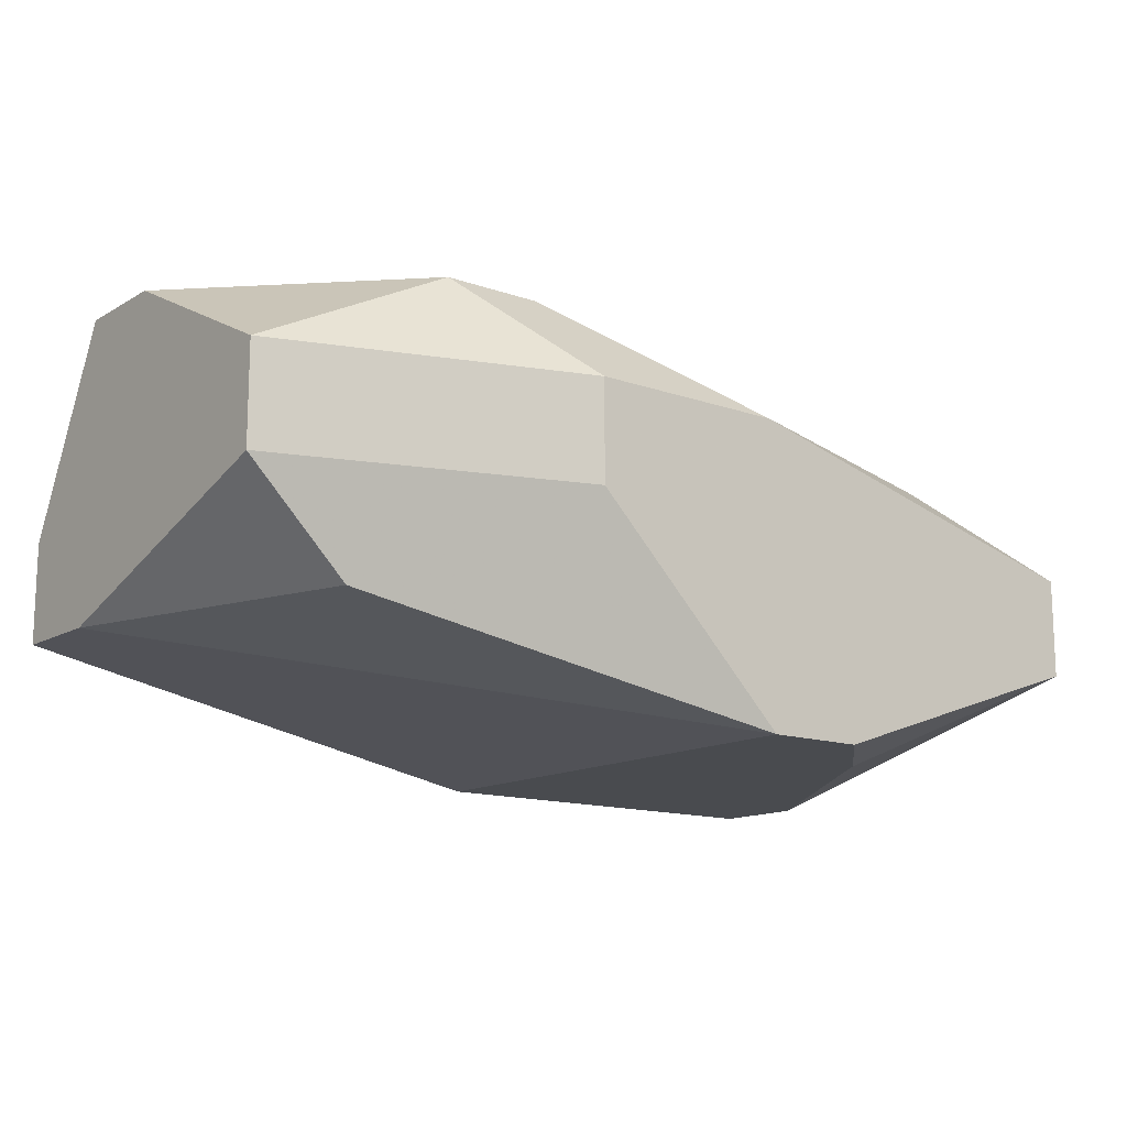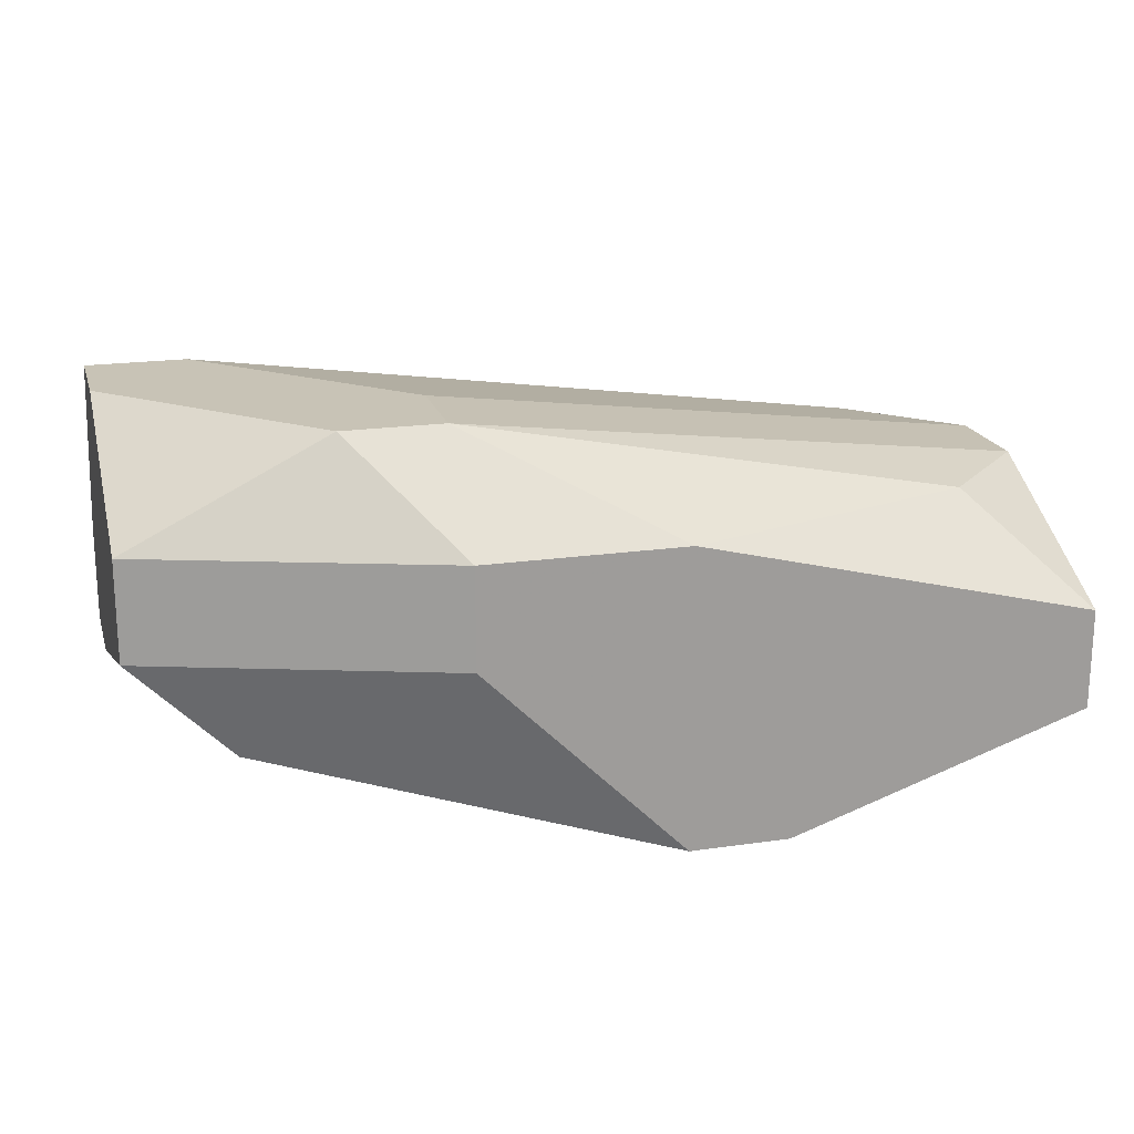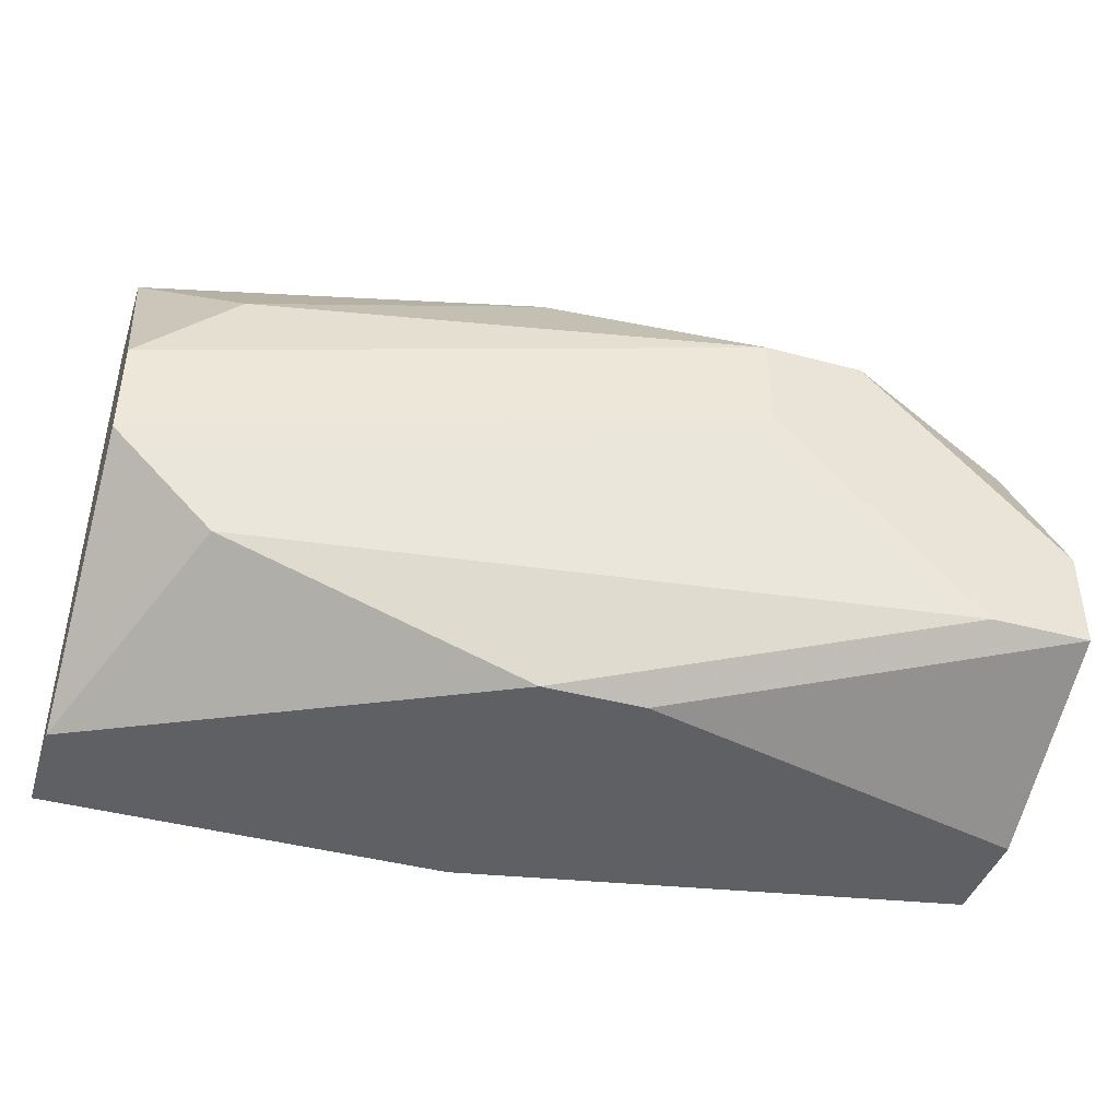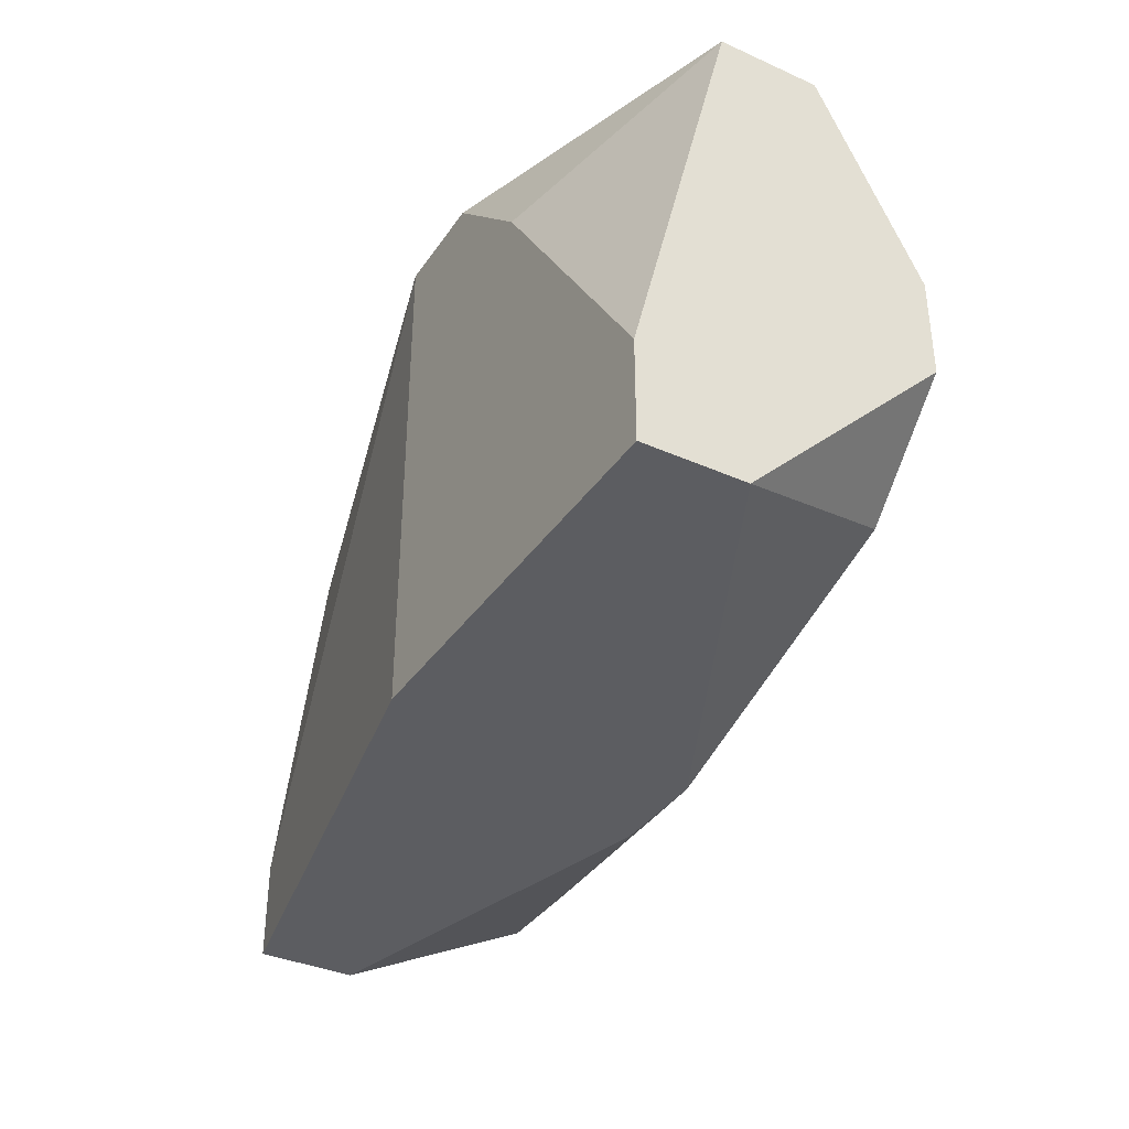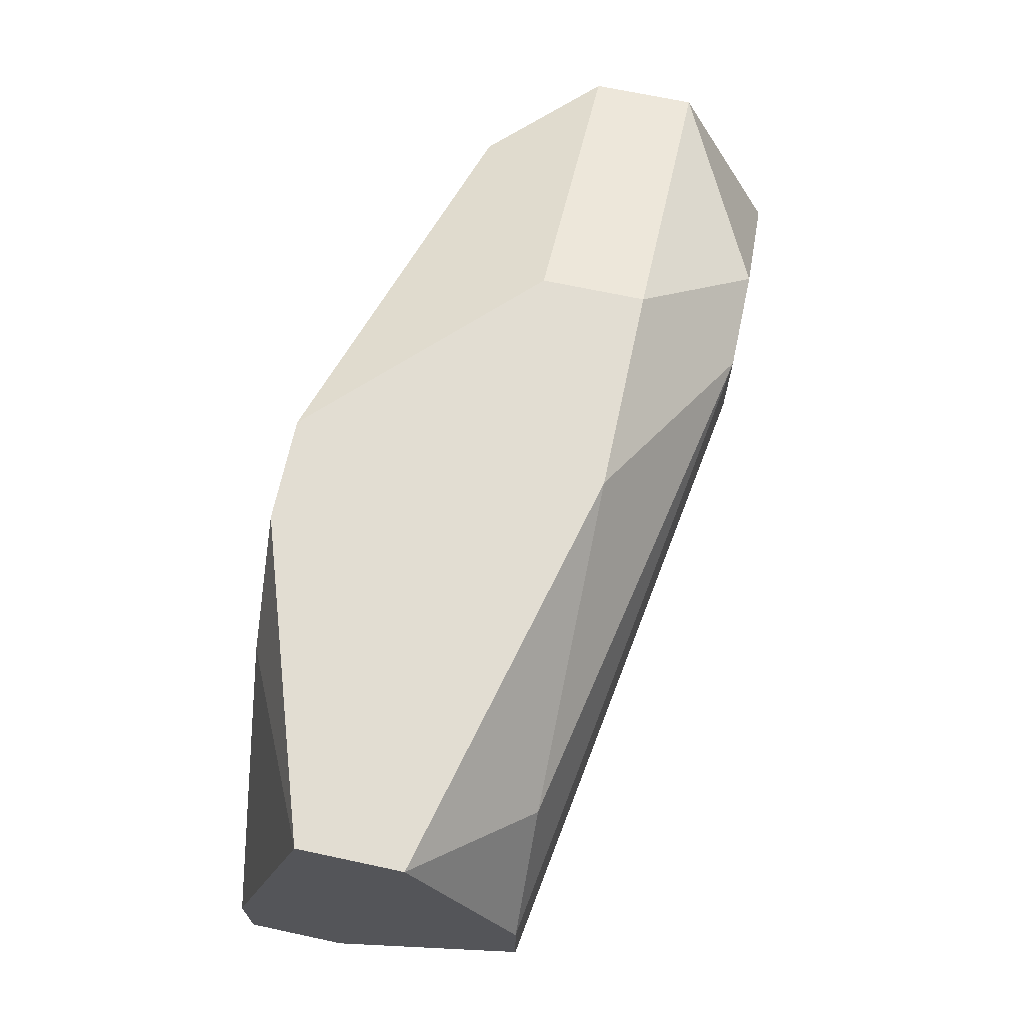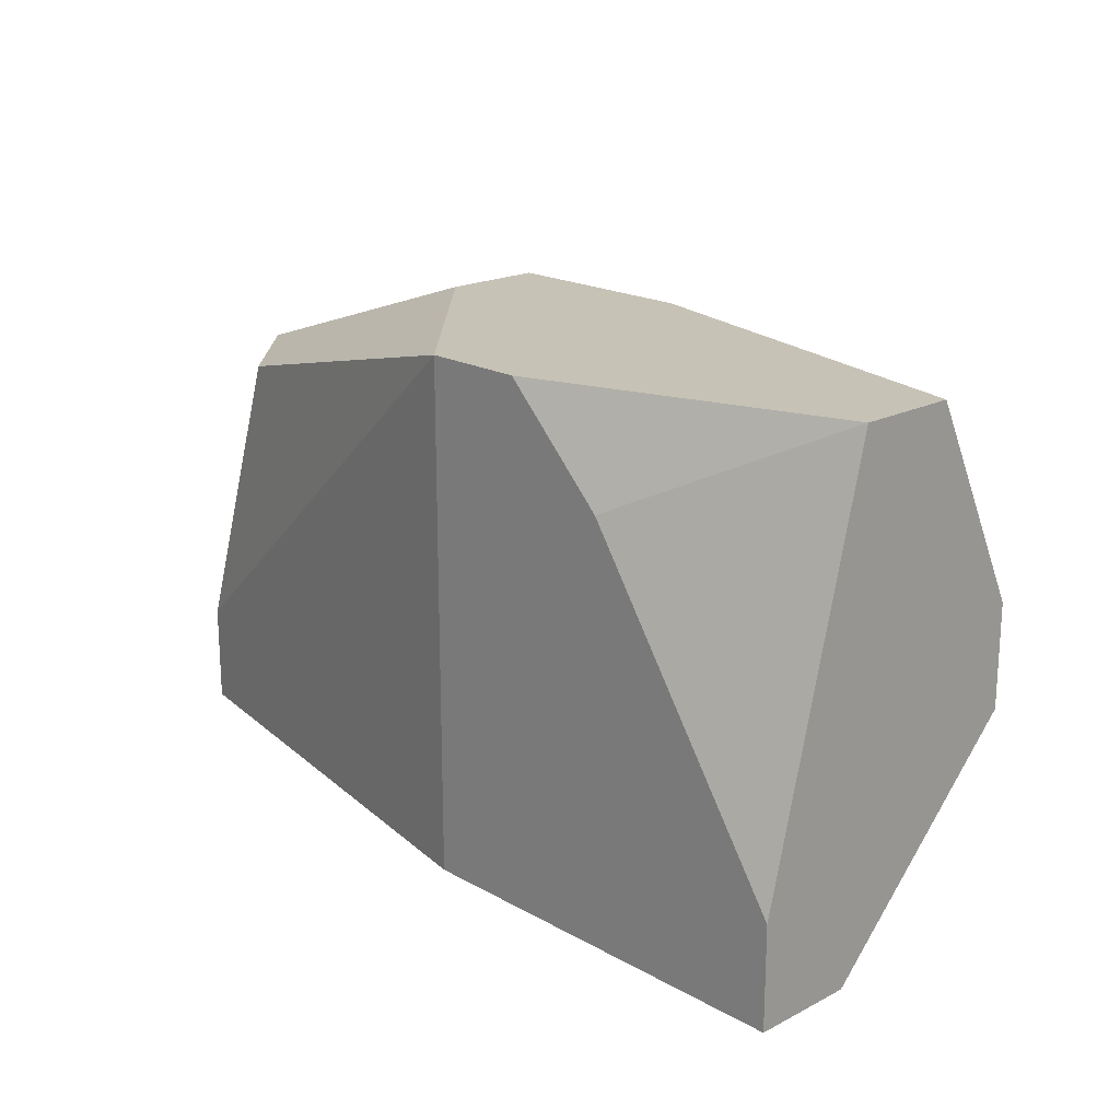
<metadata>
{"format":"obj","ext":"obj","renderer":"f3d","projection":"perspective","resolution":1024,"background":"white","views":[{"elev":-13.7,"azim":141.9,"up":"+Z"},{"elev":19.4,"azim":164.8,"up":"+Z"},{"elev":-42.3,"azim":-17.7,"up":"+Y"},{"elev":-36.5,"azim":-120.1,"up":"+Y"},{"elev":68.3,"azim":-77.9,"up":"+Y"},{"elev":19.2,"azim":-133.8,"up":"+Y"}]}
</metadata>
<code>
v 0.1677 -0.02056 -0.06399
v 0.2334 0.00864 -0.04208
v 0.2334 0.00864 -0.04938
v 0.1677 -0.01326 -0.06399
v 0.1677 -0.02056 -0.05668
v 0.2334 -0.005962 -0.03478
v 0.2334 -0.01326 -0.03478
v 0.2261 -0.01326 -0.03478
v 0.2334 -0.02056 -0.04938
v 0.2334 -0.01326 -0.05668
v 0.2334 -0.02056 -0.05668
v 0.2261 0.00864 -0.05668
v 0.1677 -0.005962 -0.04208
v 0.2115 0.00864 -0.03478
v 0.2188 0.00864 -0.03478
v 0.1677 0.001339 -0.04208
v 0.2115 0.001339 -0.03478
v 0.2115 0.01594 -0.04208
v 0.2115 0.01594 -0.04938
v 0.1677 0.01594 -0.05668
v 0.1969 0.01594 -0.04208
v 0.2042 -0.02056 -0.04208
v 0.1969 -0.02056 -0.04208
v 0.1677 0.01594 -0.04938
v 0.1896 0.01594 -0.06399
v 0.1969 0.01594 -0.06399
v 0.1969 -0.02056 -0.06399
v 0.1823 0.00864 -0.06399
v 0.175 -0.01326 -0.04208
v 0.175 0.00864 -0.04208
f 8 13 29
f 8 29 23
f 10 26 12
f 28 20 25
f 28 4 20
f 17 13 8
f 16 30 24
f 3 10 12
f 3 12 26
f 18 15 2
f 6 2 15
f 6 7 9
f 6 9 11
f 6 11 10
f 6 10 3
f 6 3 2
f 22 9 7
f 22 7 8
f 22 8 23
f 5 23 29
f 5 29 13
f 5 13 16
f 5 16 24
f 5 24 20
f 5 20 4
f 5 4 1
f 27 1 4
f 27 4 28
f 27 28 25
f 27 25 26
f 27 26 10
f 27 10 11
f 27 11 9
f 27 9 22
f 27 22 23
f 27 23 5
f 27 5 1
f 14 16 13
f 14 13 17
f 14 17 8
f 14 8 7
f 14 7 6
f 14 6 15
f 14 30 16
f 19 18 2
f 19 2 3
f 19 3 26
f 21 14 15
f 21 15 18
f 21 18 19
f 21 19 26
f 21 26 25
f 21 25 20
f 21 20 24
f 21 24 30
f 21 30 14

</code>
